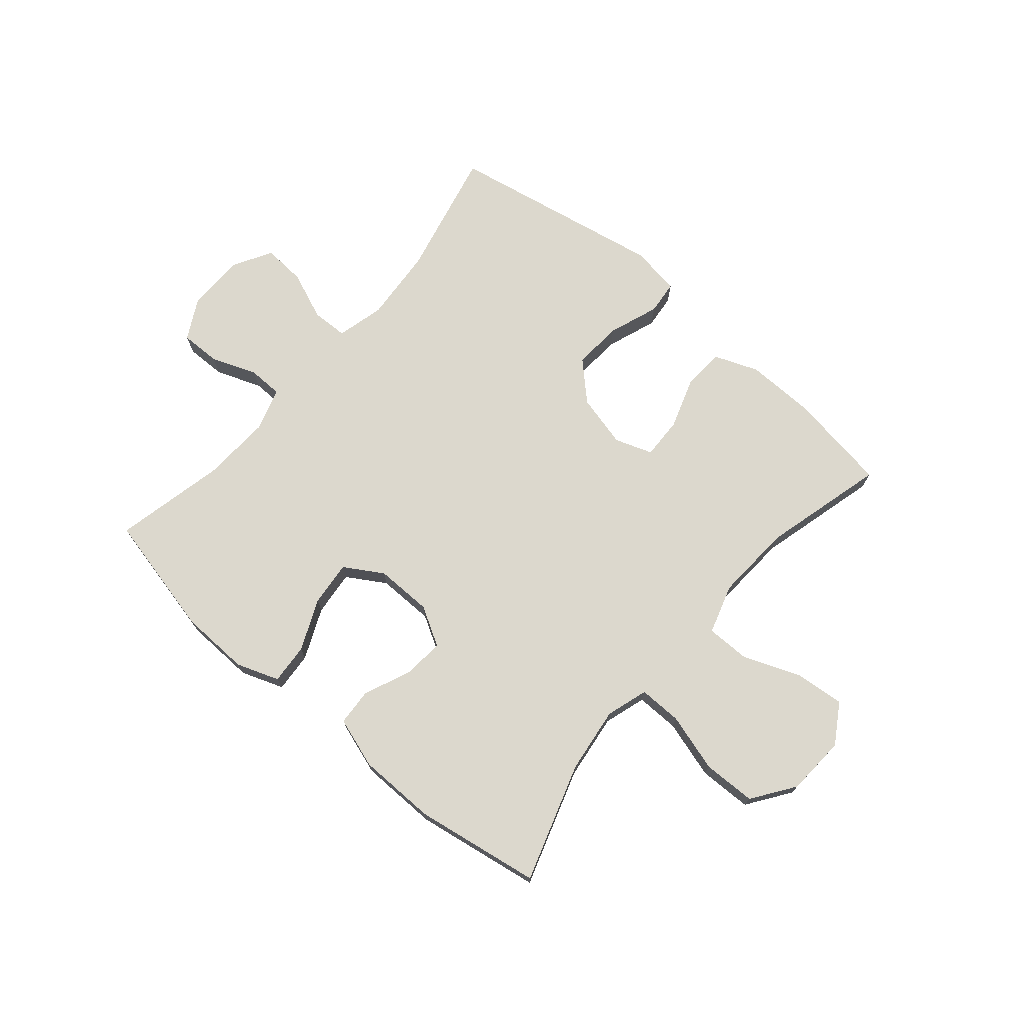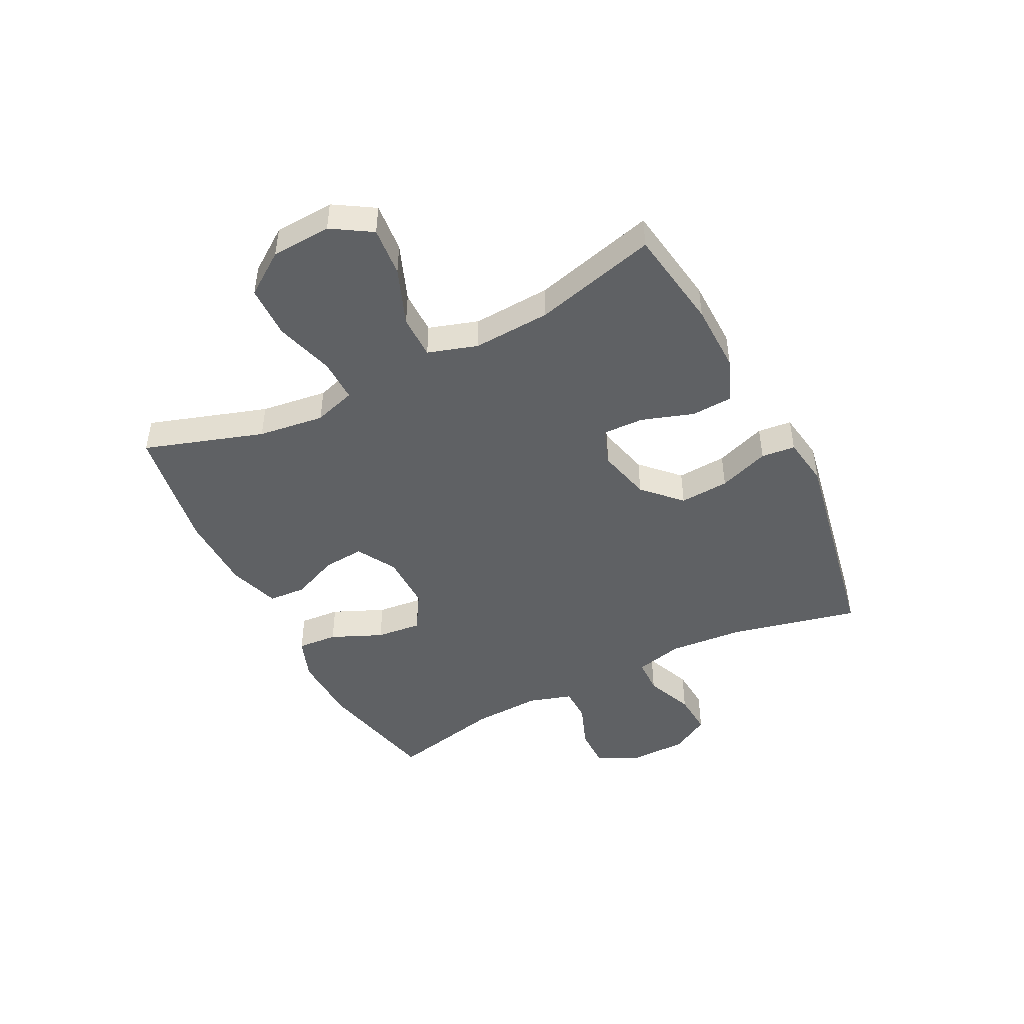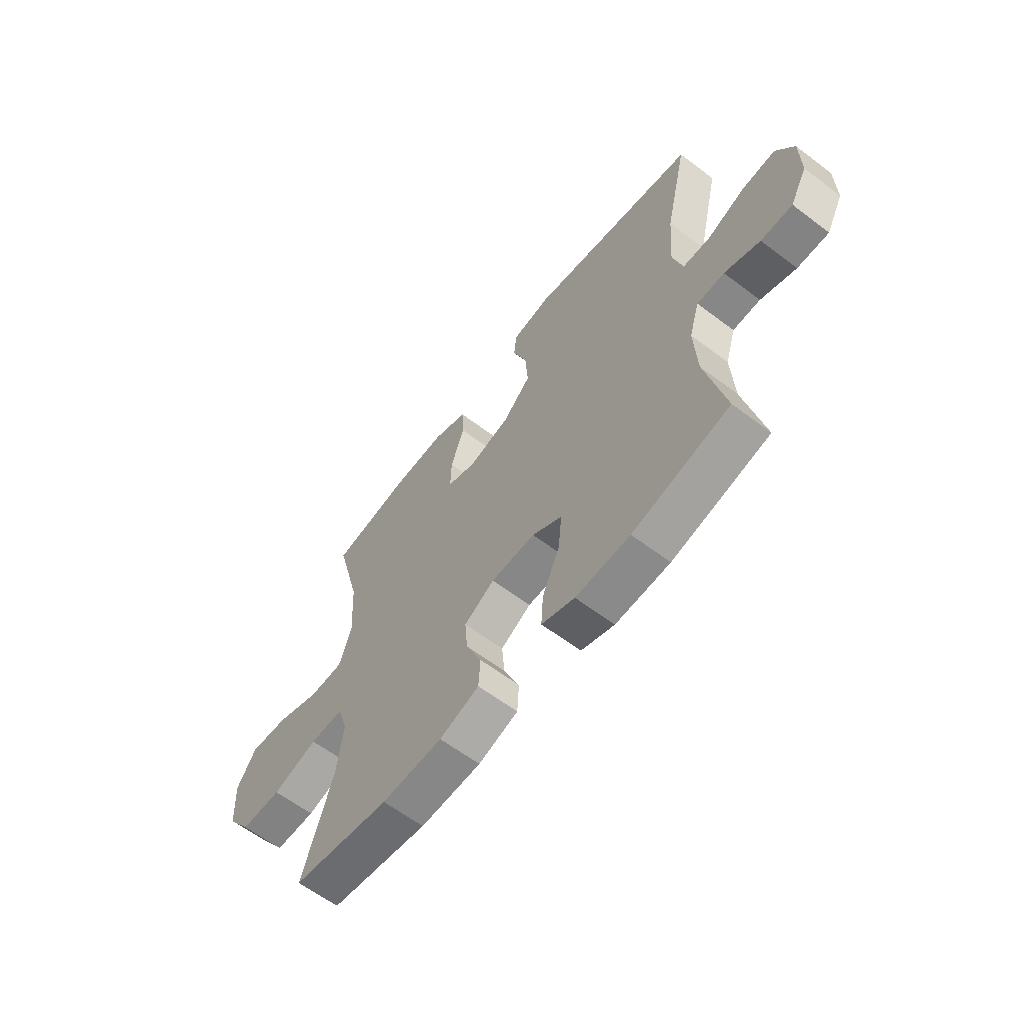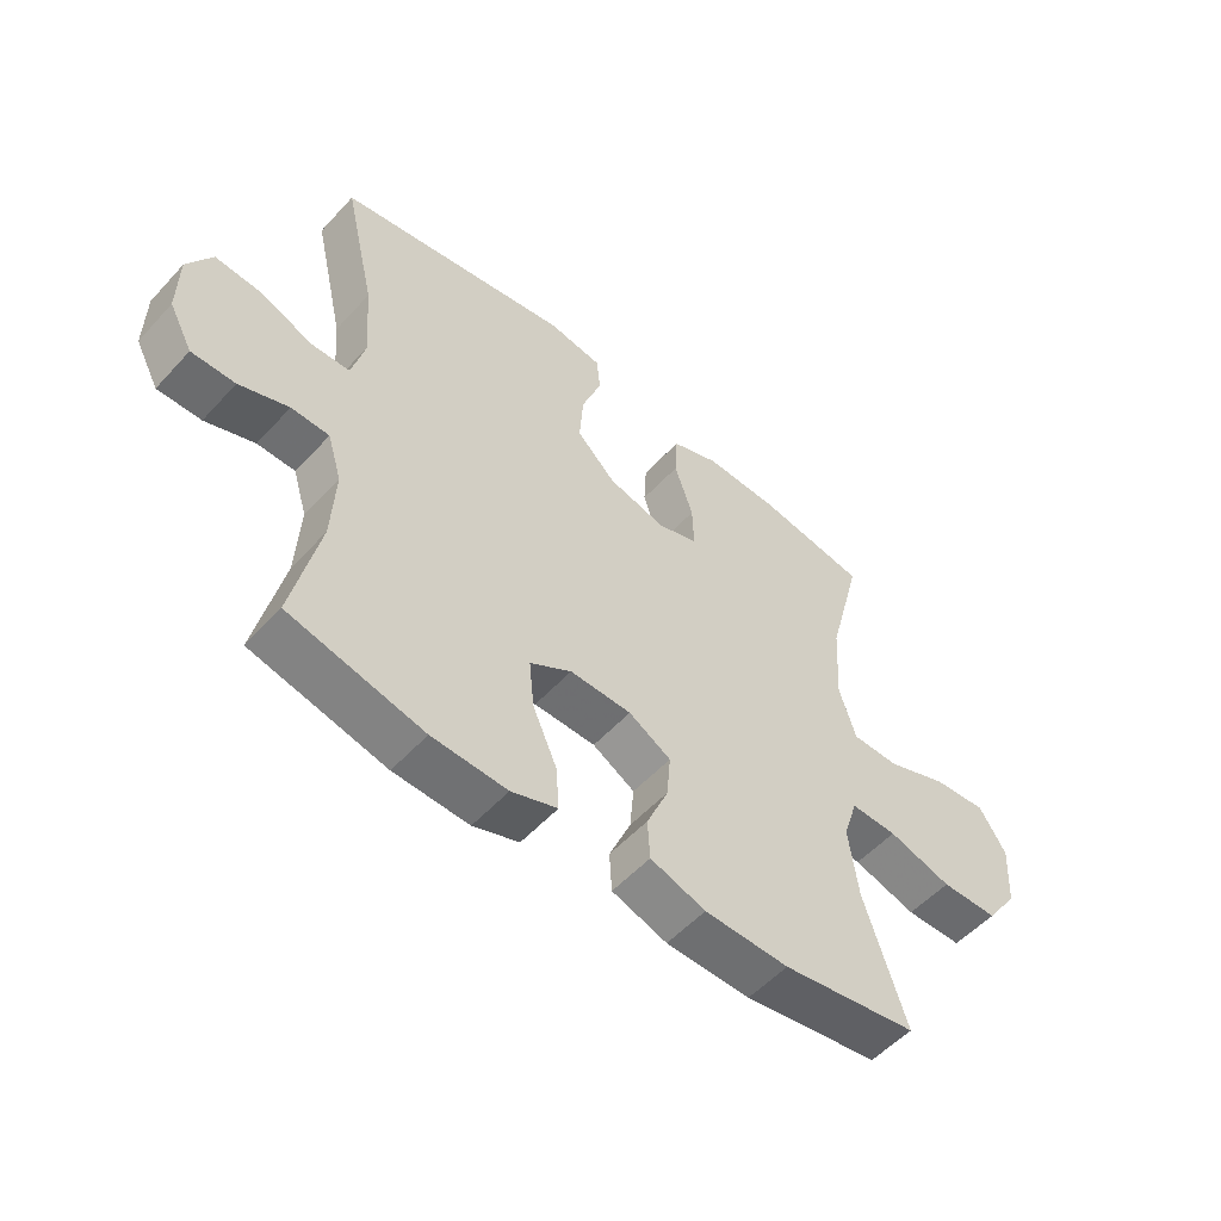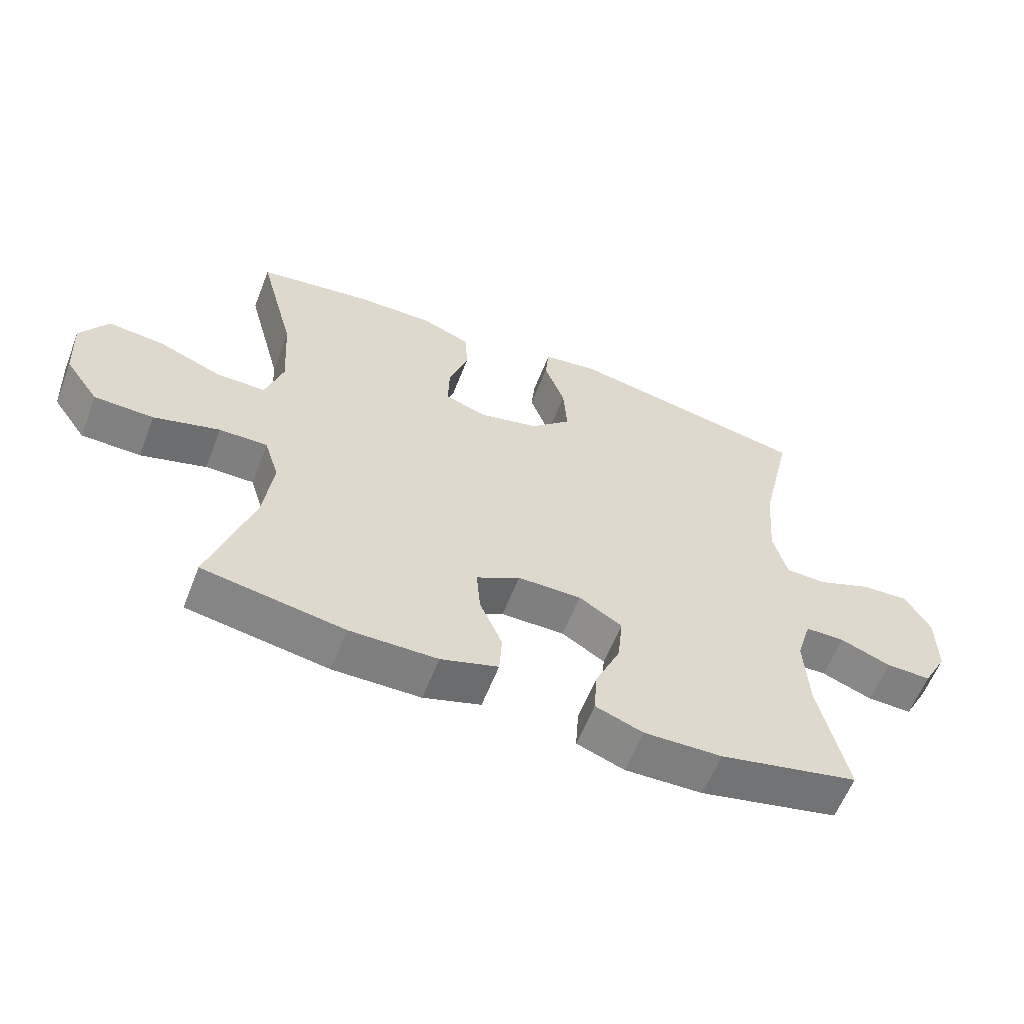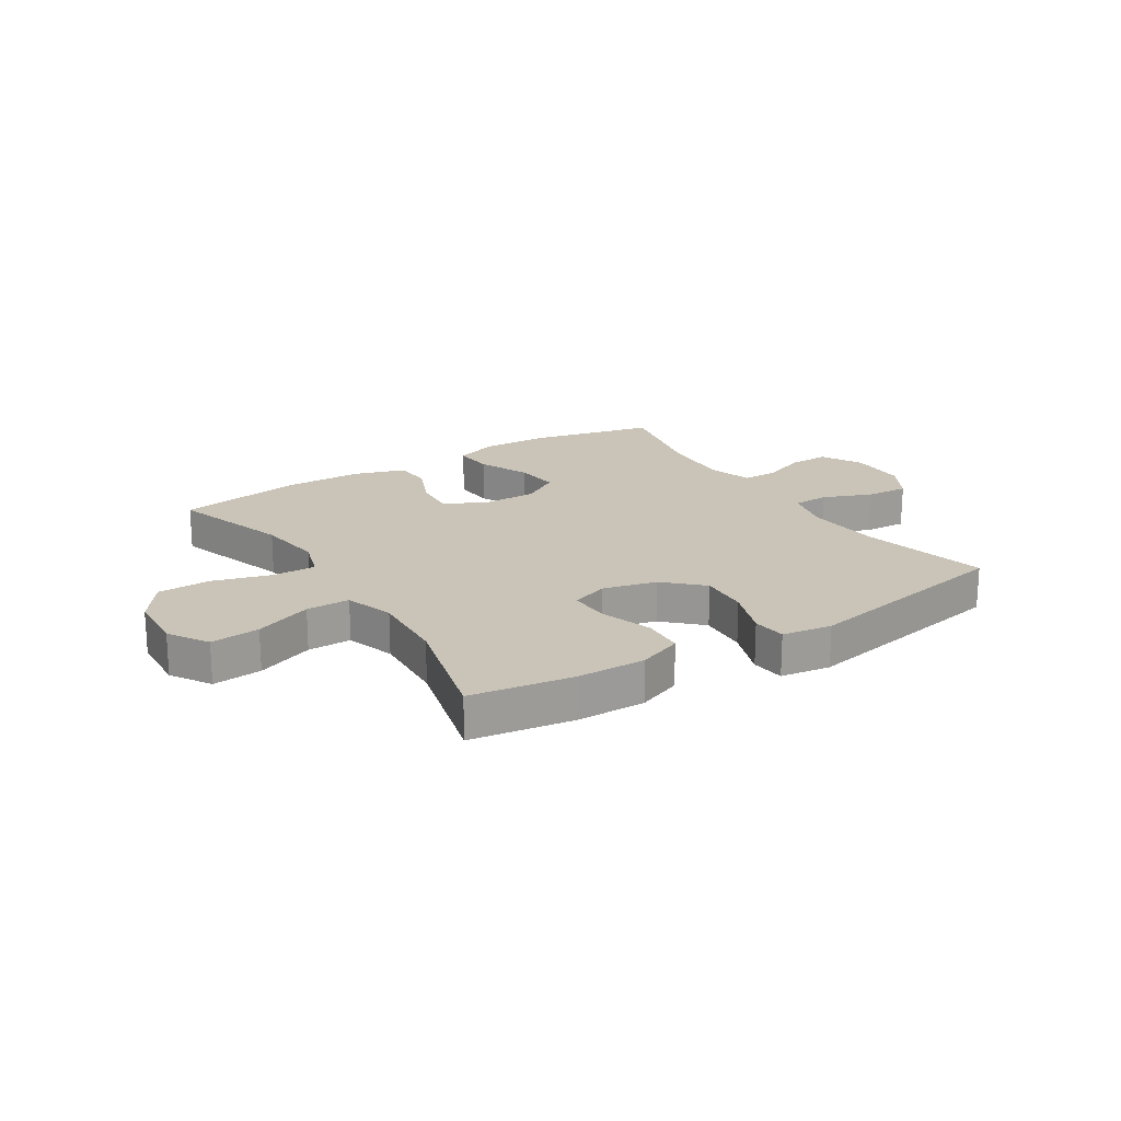
<metadata>
{"format":"obj","ext":"obj","renderer":"f3d","projection":"perspective","resolution":1024,"background":"white","views":[{"elev":72.6,"azim":-139.5,"up":"+Y"},{"elev":-46.4,"azim":-63.1,"up":"+Y"},{"elev":-61.8,"azim":52.4,"up":"+Z"},{"elev":-54.1,"azim":138.6,"up":"+Z"},{"elev":-60.0,"azim":-21.3,"up":"+Z"},{"elev":19.9,"azim":-32.4,"up":"+Y"}]}
</metadata>
<code>
v 0.5 0.07 -0.5
v 0.284 0.07 -0.549
v 0.163 0.07 -0.553
v 0.089 0.07 -0.526
v 0.094 0.07 -0.456
v 0.133 0.07 -0.367
v 0.141 0.07 -0.288
v 0.074 0.07 -0.247
v -0.025 0.07 -0.248
v -0.093 0.07 -0.287
v -0.087 0.07 -0.358
v -0.052 0.07 -0.44
v -0.056 0.07 -0.505
v -0.145 0.07 -0.534
v -0.281 0.07 -0.536
v -0.5 0.07 -0.5
v -0.433 0.07 -0.293
v -0.418 0.07 -0.178
v -0.441 0.07 -0.105
v -0.516 0.07 -0.106
v -0.618 0.07 -0.136
v -0.71 0.07 -0.134
v -0.762 0.07 -0.06
v -0.768 0.07 0.044
v -0.725 0.07 0.113
v -0.639 0.07 0.105
v -0.539 0.07 0.066
v -0.463 0.07 0.066
v -0.436 0.07 0.152
v -0.444 0.07 0.287
v -0.5 0.07 0.5
v -0.323 0.07 0.527
v -0.203 0.07 0.529
v -0.126 0.07 0.499
v -0.122 0.07 0.426
v -0.152 0.07 0.336
v -0.154 0.07 0.264
v -0.089 0.07 0.241
v 0.004 0.07 0.264
v 0.067 0.07 0.325
v 0.061 0.07 0.411
v 0.029 0.07 0.499
v 0.035 0.07 0.558
v 0.122 0.07 0.571
v 0.5 0.07 0.5
v 0.449 0.07 0.276
v 0.439 0.07 0.146
v 0.46 0.07 0.063
v 0.523 0.07 0.061
v 0.607 0.07 0.095
v 0.682 0.07 0.1
v 0.721 0.07 0.032
v 0.722 0.07 -0.069
v 0.684 0.07 -0.14
v 0.614 0.07 -0.139
v 0.535 0.07 -0.109
v 0.474 0.07 -0.11
v 0.451 0.07 -0.186
v 0.457 0.07 -0.306
v 0.5 0 -0.5
v 0.284 0 -0.549
v 0.163 0 -0.553
v 0.089 0 -0.526
v 0.094 0 -0.456
v 0.133 0 -0.367
v 0.141 0 -0.288
v 0.074 0 -0.247
v -0.025 0 -0.248
v -0.093 0 -0.287
v -0.087 0 -0.358
v -0.052 0 -0.44
v -0.056 0 -0.505
v -0.145 0 -0.534
v -0.281 0 -0.536
v -0.5 0 -0.5
v -0.433 0 -0.293
v -0.418 0 -0.178
v -0.441 0 -0.105
v -0.516 0 -0.106
v -0.618 0 -0.136
v -0.71 0 -0.134
v -0.762 0 -0.06
v -0.768 0 0.044
v -0.725 0 0.113
v -0.639 0 0.105
v -0.539 0 0.066
v -0.463 0 0.066
v -0.436 0 0.152
v -0.444 0 0.287
v -0.5 0 0.5
v -0.323 0 0.527
v -0.203 0 0.529
v -0.126 0 0.499
v -0.122 0 0.426
v -0.152 0 0.336
v -0.154 0 0.264
v -0.089 0 0.241
v 0.004 0 0.264
v 0.067 0 0.325
v 0.061 0 0.411
v 0.029 0 0.499
v 0.035 0 0.558
v 0.122 0 0.571
v 0.5 0 0.5
v 0.449 0 0.276
v 0.439 0 0.146
v 0.46 0 0.063
v 0.523 0 0.061
v 0.607 0 0.095
v 0.682 0 0.1
v 0.721 0 0.032
v 0.722 0 -0.069
v 0.684 0 -0.14
v 0.614 0 -0.139
v 0.535 0 -0.109
v 0.474 0 -0.11
v 0.451 0 -0.186
v 0.457 0 -0.306
f 53 54 55 56
f 53 56 57
f 52 53 57
f 49 50 51 52
f 48 49 52 57
f 47 48 57 58
f 43 44 45 46
f 41 42 43 46
f 40 41 46 47
f 39 40 47 58
f 33 34 35 36
f 33 36 37
f 30 31 32 33
f 29 30 33 37
f 28 29 37 38
f 24 25 26 27
f 24 27 28
f 23 24 28
f 20 21 22 23
f 19 20 23 28
f 18 19 28 38
f 14 15 16 17
f 11 12 13 14
f 10 11 14 17
f 9 10 17 18
f 3 4 5 6
f 3 6 7
f 59 1 2 3
f 59 3 7
f 58 59 7 8
f 18 38 39 58
f 8 9 18 58
f 115 114 113 112
f 116 115 112
f 116 112 111
f 111 110 109 108
f 116 111 108 107
f 117 116 107 106
f 105 104 103 102
f 105 102 101 100
f 106 105 100 99
f 117 106 99 98
f 95 94 93 92
f 96 95 92
f 92 91 90 89
f 96 92 89 88
f 97 96 88 87
f 86 85 84 83
f 87 86 83
f 87 83 82
f 82 81 80 79
f 87 82 79 78
f 97 87 78 77
f 76 75 74 73
f 73 72 71 70
f 76 73 70 69
f 77 76 69 68
f 65 64 63 62
f 66 65 62
f 62 61 60 118
f 66 62 118
f 67 66 118 117
f 117 98 97 77
f 117 77 68 67
f 1 60 61 2
f 2 61 62 3
f 3 62 63 4
f 4 63 64 5
f 5 64 65 6
f 6 65 66 7
f 7 66 67 8
f 8 67 68 9
f 9 68 69 10
f 10 69 70 11
f 11 70 71 12
f 12 71 72 13
f 13 72 73 14
f 14 73 74 15
f 15 74 75 16
f 16 75 76 17
f 17 76 77 18
f 18 77 78 19
f 19 78 79 20
f 20 79 80 21
f 21 80 81 22
f 22 81 82 23
f 23 82 83 24
f 24 83 84 25
f 25 84 85 26
f 26 85 86 27
f 27 86 87 28
f 28 87 88 29
f 29 88 89 30
f 30 89 90 31
f 31 90 91 32
f 32 91 92 33
f 33 92 93 34
f 34 93 94 35
f 35 94 95 36
f 36 95 96 37
f 37 96 97 38
f 38 97 98 39
f 39 98 99 40
f 40 99 100 41
f 41 100 101 42
f 42 101 102 43
f 43 102 103 44
f 44 103 104 45
f 45 104 105 46
f 46 105 106 47
f 47 106 107 48
f 48 107 108 49
f 49 108 109 50
f 50 109 110 51
f 51 110 111 52
f 52 111 112 53
f 53 112 113 54
f 54 113 114 55
f 55 114 115 56
f 56 115 116 57
f 57 116 117 58
f 58 117 118 59
f 59 118 60 1

</code>
